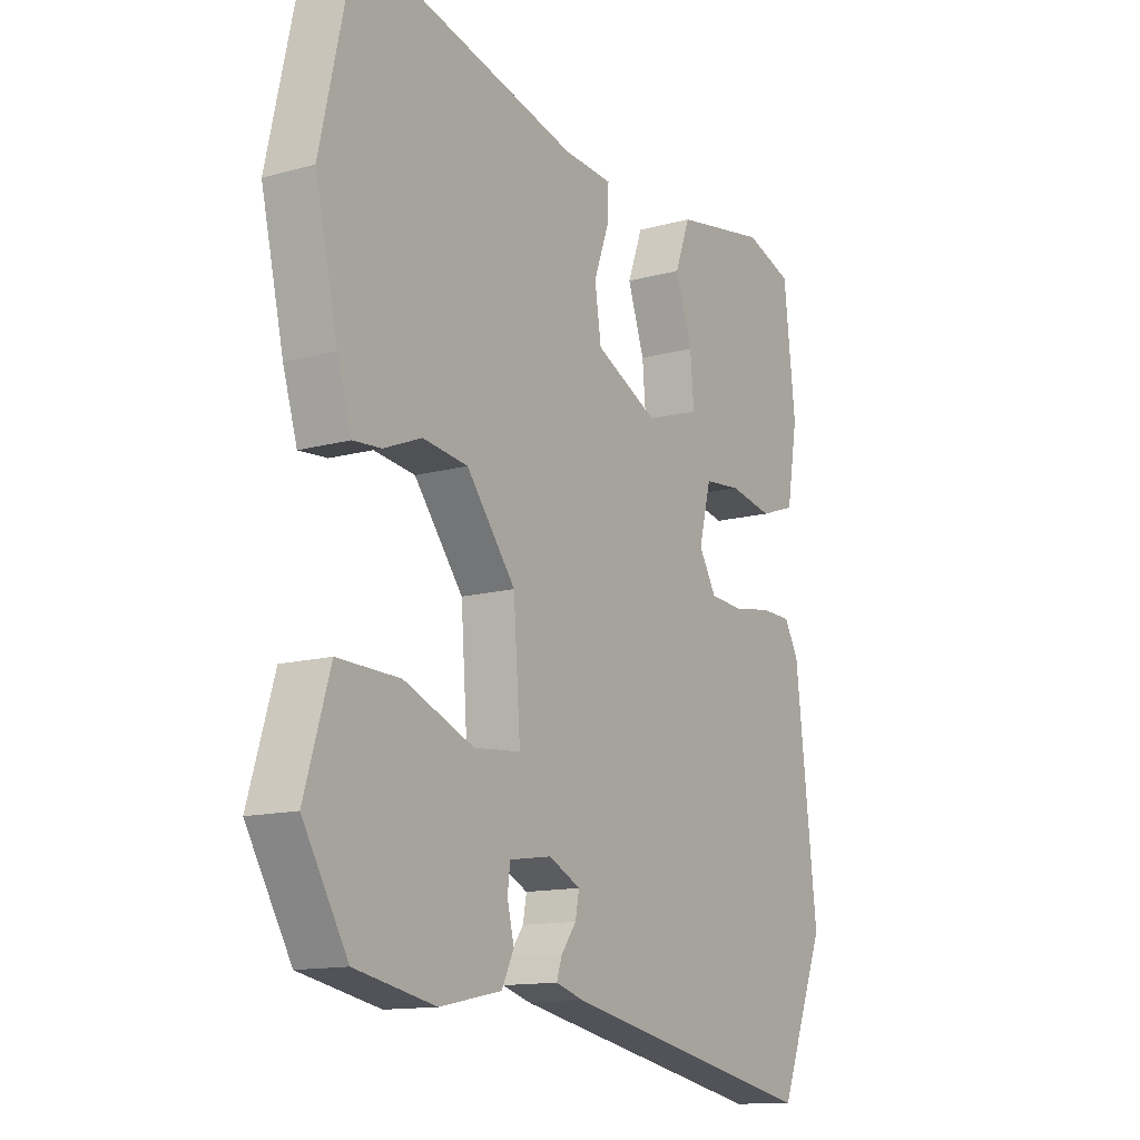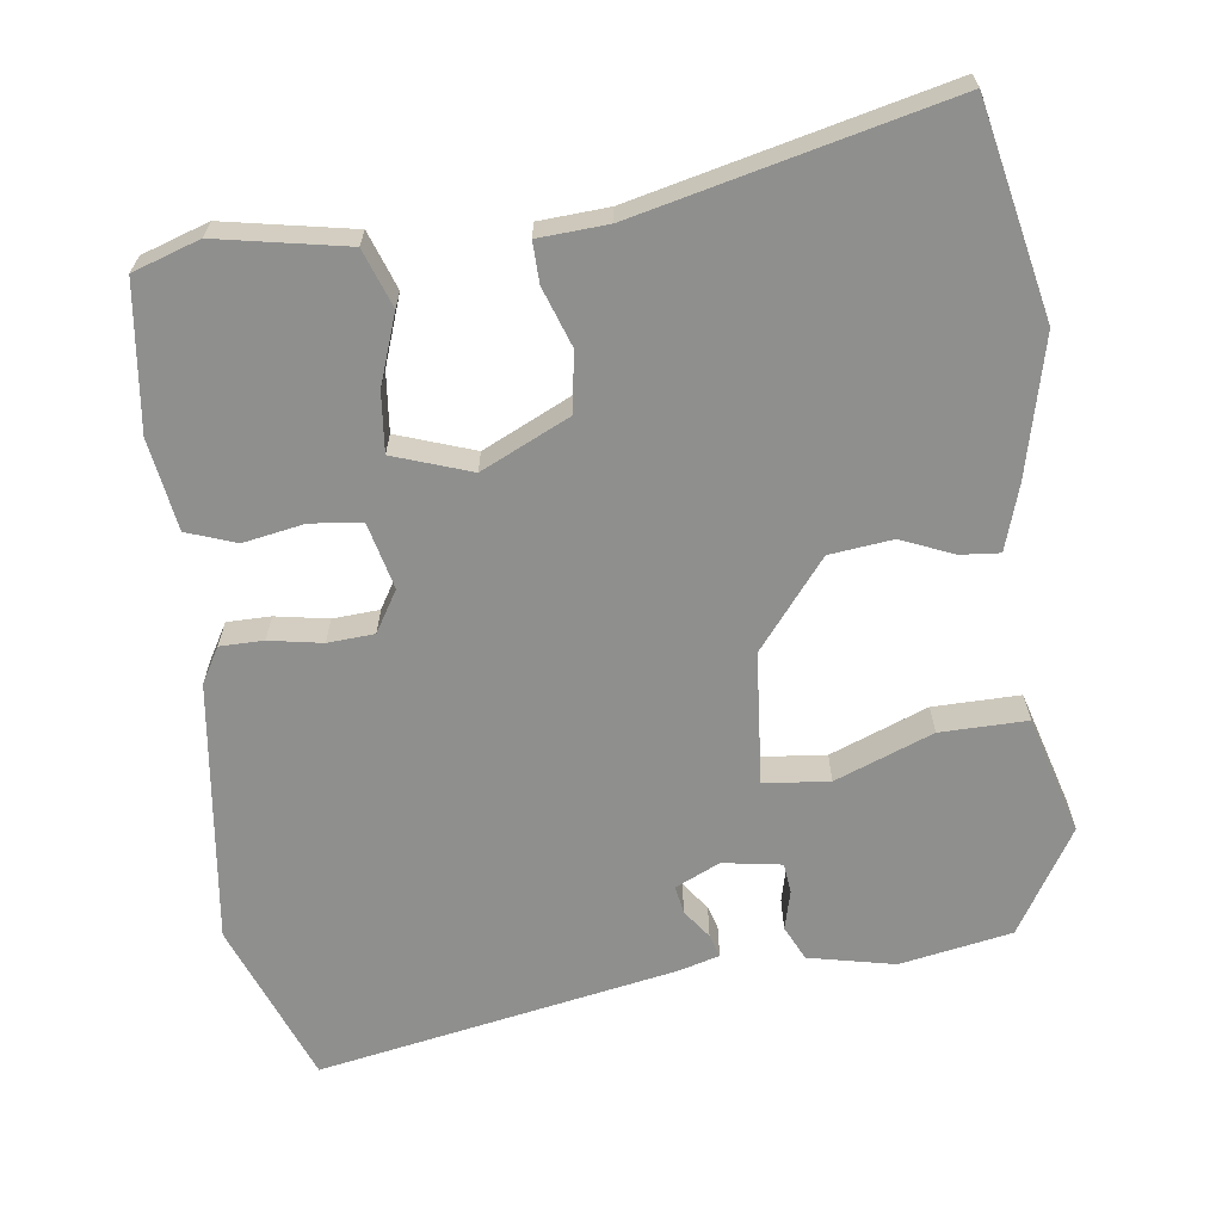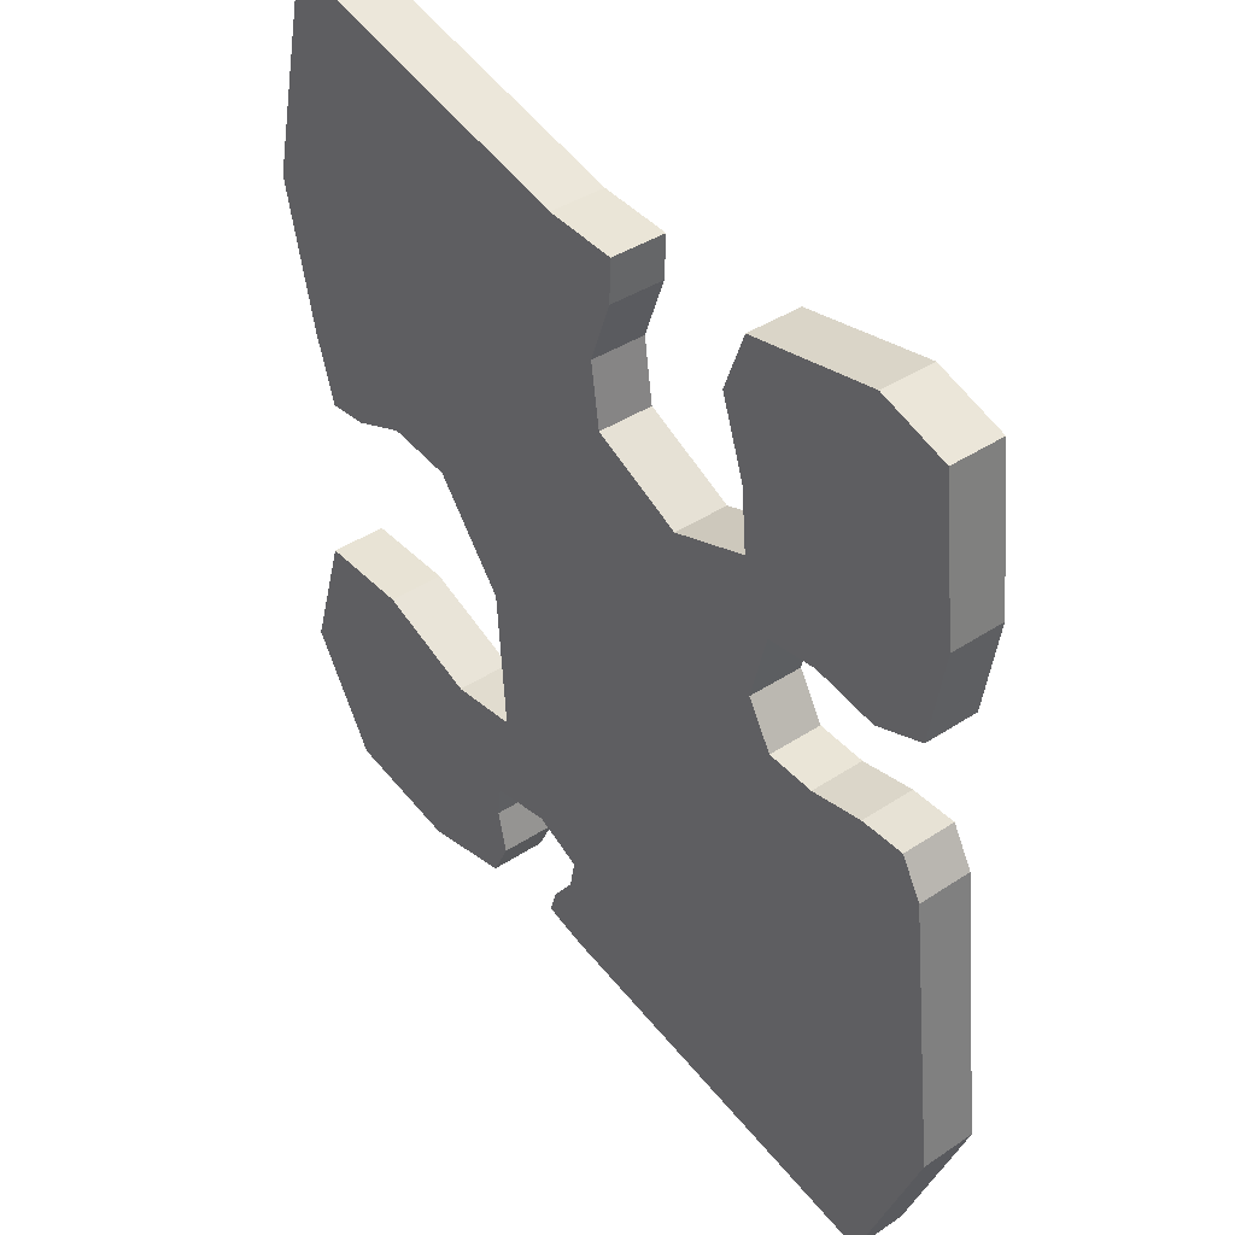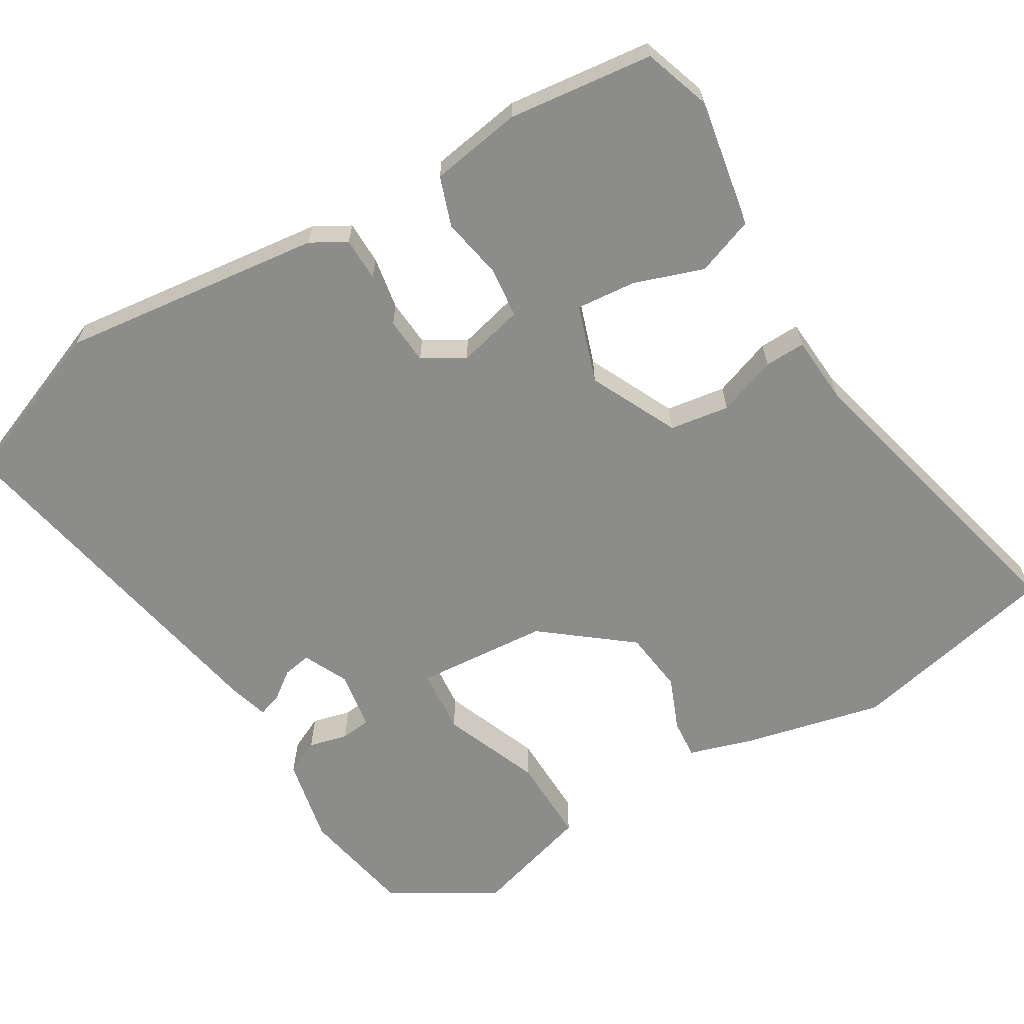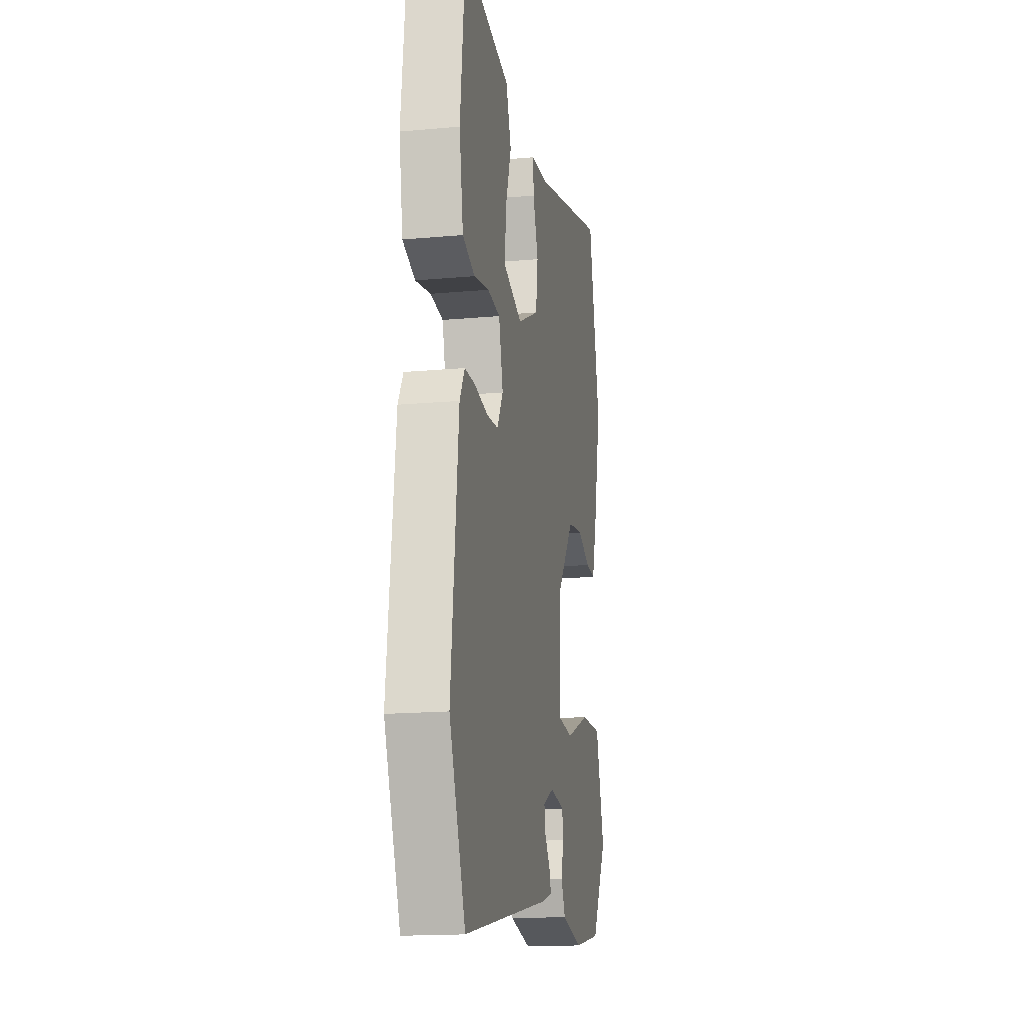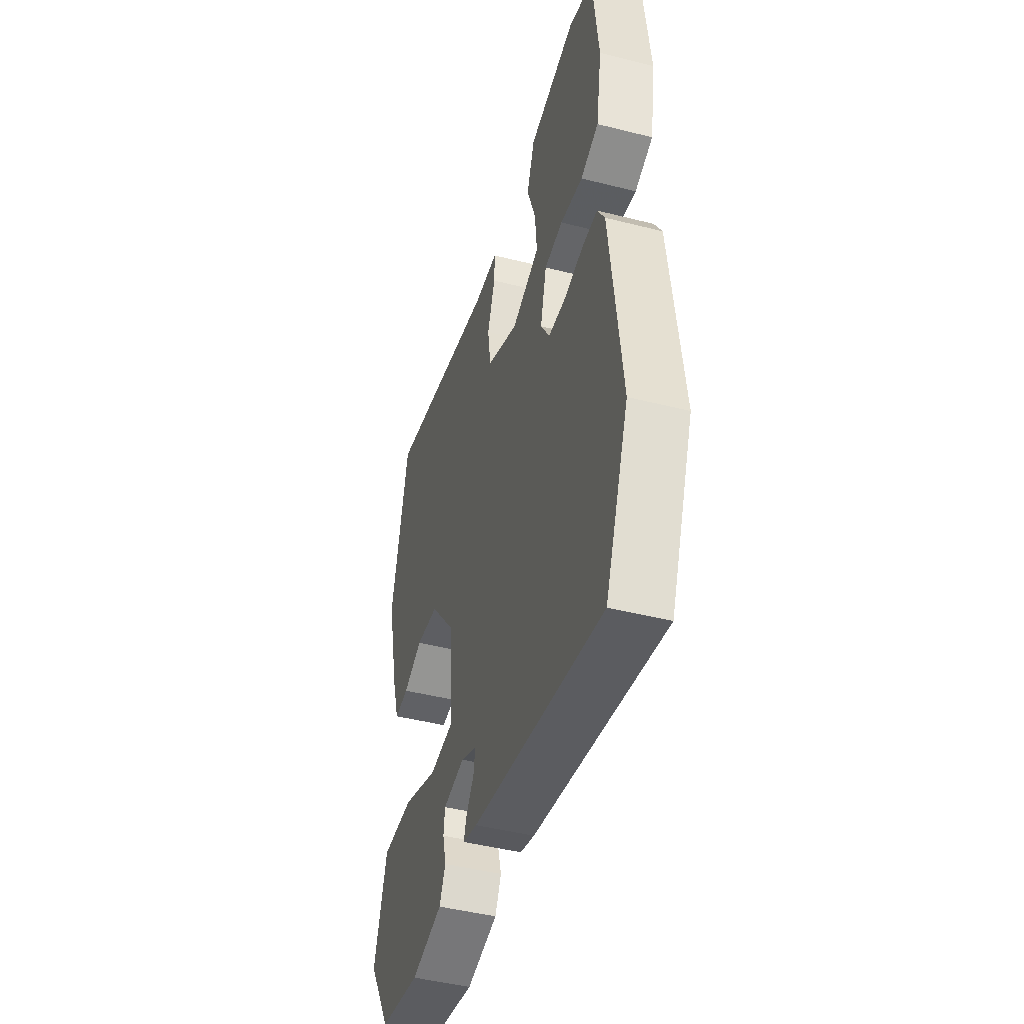
<metadata>
{"format":"obj","ext":"obj","renderer":"f3d","projection":"perspective","resolution":1024,"background":"white","views":[{"elev":-13.3,"azim":122.1,"up":"+Z"},{"elev":-65.2,"azim":6.8,"up":"+Y"},{"elev":39.5,"azim":-129.5,"up":"+Z"},{"elev":-64.1,"azim":-59.4,"up":"+Y"},{"elev":-16.6,"azim":-79.5,"up":"+Z"},{"elev":-45.8,"azim":-106.2,"up":"+Z"}]}
</metadata>
<code>
v -0.461 0.07 -0.598
v -0.549 0.07 -0.378
v -0.508 0.07 -0.022
v -0.481 0.07 0.026
v -0.422 0.07 0.027
v -0.35 0.07 0.015
v -0.287 0.07 0.02
v -0.254 0.07 0.076
v -0.277 0.07 0.166
v -0.346 0.07 0.173
v -0.429 0.07 0.157
v -0.496 0.07 0.18
v -0.517 0.07 0.304
v -0.495 0.07 0.501
v -0.405 0.07 0.532
v -0.23 0.07 0.501
v -0.201 0.07 0.423
v -0.233 0.07 0.329
v -0.24 0.07 0.248
v -0.135 0.07 0.213
v -0.016 0.07 0.271
v -0.004 0.07 0.352
v -0.033 0.07 0.432
v -0.035 0.07 0.487
v 0.059 0.07 0.494
v 0.478 0.07 0.599
v 0.542 0.07 0.313
v 0.499 0.07 0.125
v 0.472 0.07 0.037
v 0.419 0.07 0.041
v 0.347 0.07 0.07
v 0.262 0.07 0.059
v 0.169 0.07 -0.06
v 0.156 0.07 -0.24
v 0.245 0.07 -0.248
v 0.377 0.07 -0.195
v 0.495 0.07 -0.192
v 0.543 0.07 -0.352
v 0.458 0.07 -0.495
v 0.306 0.07 -0.525
v 0.189 0.07 -0.501
v 0.166 0.07 -0.454
v 0.179 0.07 -0.401
v 0.174 0.07 -0.36
v 0.094 0.07 -0.348
v 0.034 0.07 -0.377
v 0.041 0.07 -0.415
v 0.07 0.07 -0.454
v 0.08 0.07 -0.485
v 0.026 0.07 -0.501
v -0.461 0 -0.598
v -0.549 0 -0.378
v -0.508 0 -0.022
v -0.481 0 0.026
v -0.422 0 0.027
v -0.35 0 0.015
v -0.287 0 0.02
v -0.254 0 0.076
v -0.277 0 0.166
v -0.346 0 0.173
v -0.429 0 0.157
v -0.496 0 0.18
v -0.517 0 0.304
v -0.495 0 0.501
v -0.405 0 0.532
v -0.23 0 0.501
v -0.201 0 0.423
v -0.233 0 0.329
v -0.24 0 0.248
v -0.135 0 0.213
v -0.016 0 0.271
v -0.004 0 0.352
v -0.033 0 0.432
v -0.035 0 0.487
v 0.059 0 0.494
v 0.478 0 0.599
v 0.542 0 0.313
v 0.499 0 0.125
v 0.472 0 0.037
v 0.419 0 0.041
v 0.347 0 0.07
v 0.262 0 0.059
v 0.169 0 -0.06
v 0.156 0 -0.24
v 0.245 0 -0.248
v 0.377 0 -0.195
v 0.495 0 -0.192
v 0.543 0 -0.352
v 0.458 0 -0.495
v 0.306 0 -0.525
v 0.189 0 -0.501
v 0.166 0 -0.454
v 0.179 0 -0.401
v 0.174 0 -0.36
v 0.094 0 -0.348
v 0.034 0 -0.377
v 0.041 0 -0.415
v 0.07 0 -0.454
v 0.08 0 -0.485
v 0.026 0 -0.501
f 47 48 49 50
f 46 47 50 1
f 45 46 1 2
f 40 41 42 43
f 40 43 44
f 39 40 44
f 38 39 44
f 35 36 37 38
f 34 35 38 44
f 28 29 30 31
f 28 31 32
f 25 26 27 28
f 25 28 32
f 22 23 24 25
f 21 22 25 32
f 20 21 32 33
f 15 16 17 18
f 15 18 19
f 14 15 19
f 13 14 19
f 10 11 12 13
f 9 10 13 19
f 8 9 19 20
f 3 4 5 6
f 45 2 3 6
f 34 44 45 6
f 7 8 20 33
f 6 7 33 34
f 100 99 98 97
f 51 100 97 96
f 52 51 96 95
f 93 92 91 90
f 94 93 90
f 94 90 89
f 94 89 88
f 88 87 86 85
f 94 88 85 84
f 81 80 79 78
f 82 81 78
f 78 77 76 75
f 82 78 75
f 75 74 73 72
f 82 75 72 71
f 83 82 71 70
f 68 67 66 65
f 69 68 65
f 69 65 64
f 69 64 63
f 63 62 61 60
f 69 63 60 59
f 70 69 59 58
f 56 55 54 53
f 56 53 52 95
f 56 95 94 84
f 83 70 58 57
f 84 83 57 56
f 1 51 52 2
f 2 52 53 3
f 3 53 54 4
f 4 54 55 5
f 5 55 56 6
f 6 56 57 7
f 7 57 58 8
f 8 58 59 9
f 9 59 60 10
f 10 60 61 11
f 11 61 62 12
f 12 62 63 13
f 13 63 64 14
f 14 64 65 15
f 15 65 66 16
f 16 66 67 17
f 17 67 68 18
f 18 68 69 19
f 19 69 70 20
f 20 70 71 21
f 21 71 72 22
f 22 72 73 23
f 23 73 74 24
f 24 74 75 25
f 25 75 76 26
f 26 76 77 27
f 27 77 78 28
f 28 78 79 29
f 29 79 80 30
f 30 80 81 31
f 31 81 82 32
f 32 82 83 33
f 33 83 84 34
f 34 84 85 35
f 35 85 86 36
f 36 86 87 37
f 37 87 88 38
f 38 88 89 39
f 39 89 90 40
f 40 90 91 41
f 41 91 92 42
f 42 92 93 43
f 43 93 94 44
f 44 94 95 45
f 45 95 96 46
f 46 96 97 47
f 47 97 98 48
f 48 98 99 49
f 49 99 100 50
f 50 100 51 1

</code>
